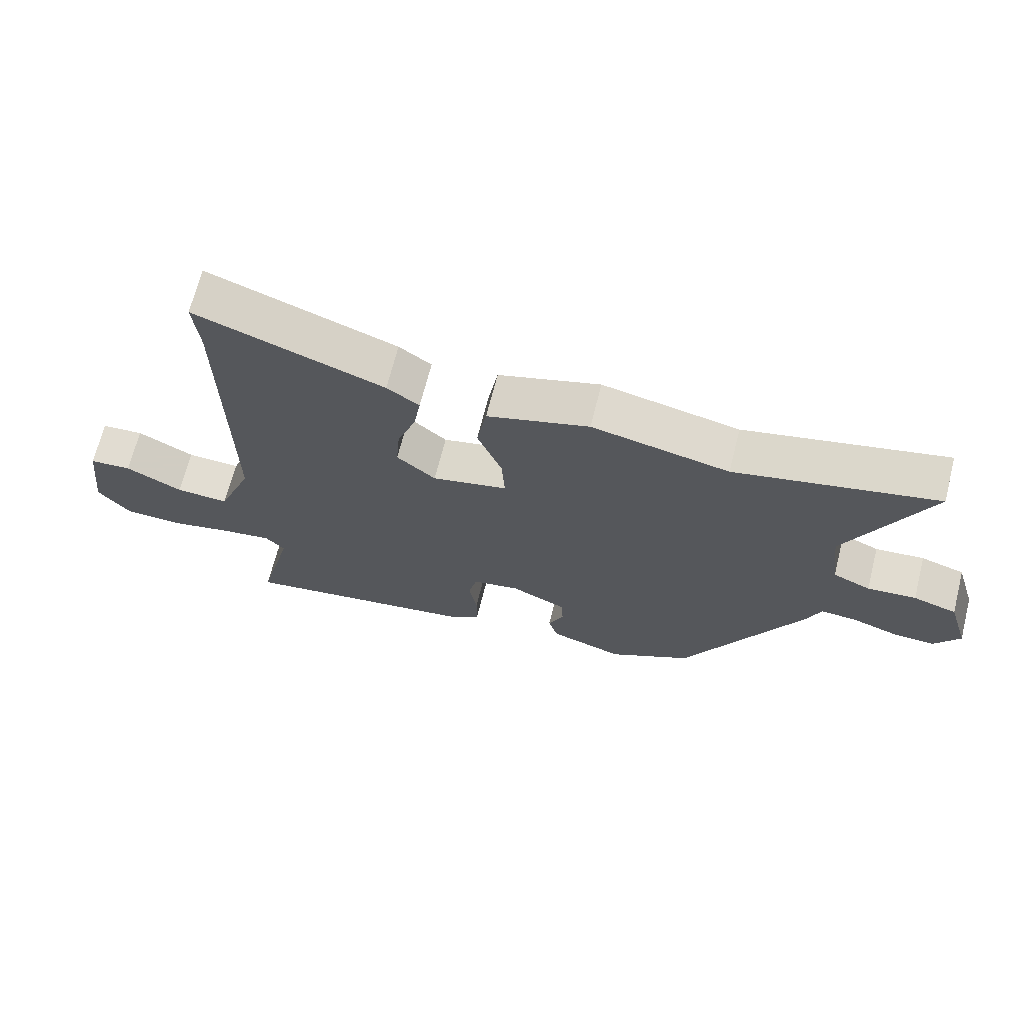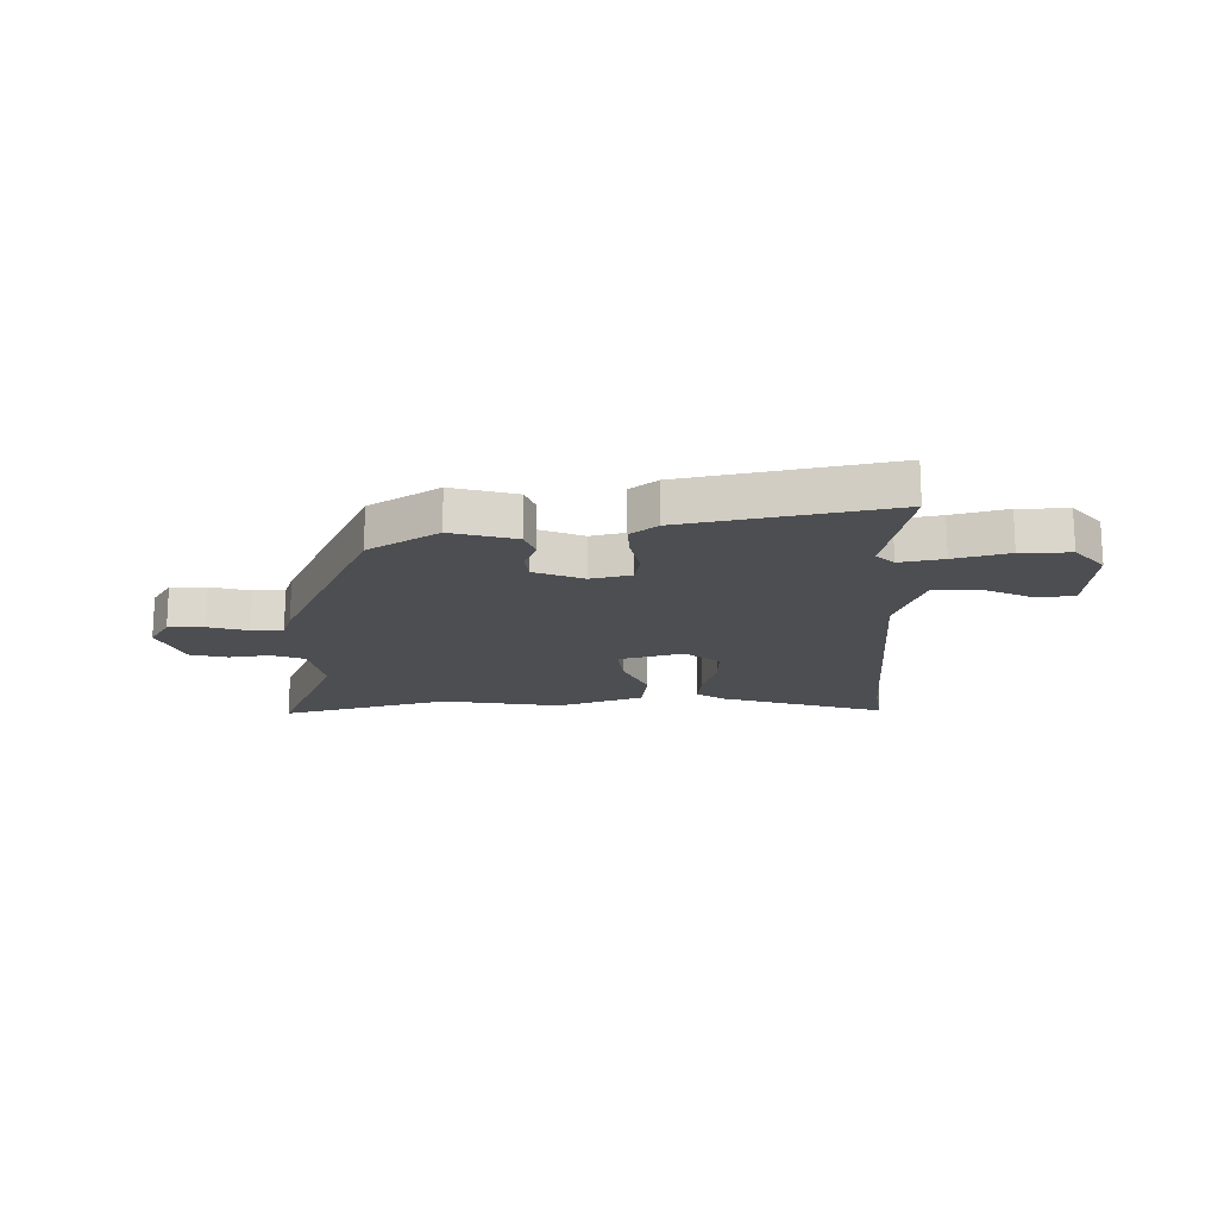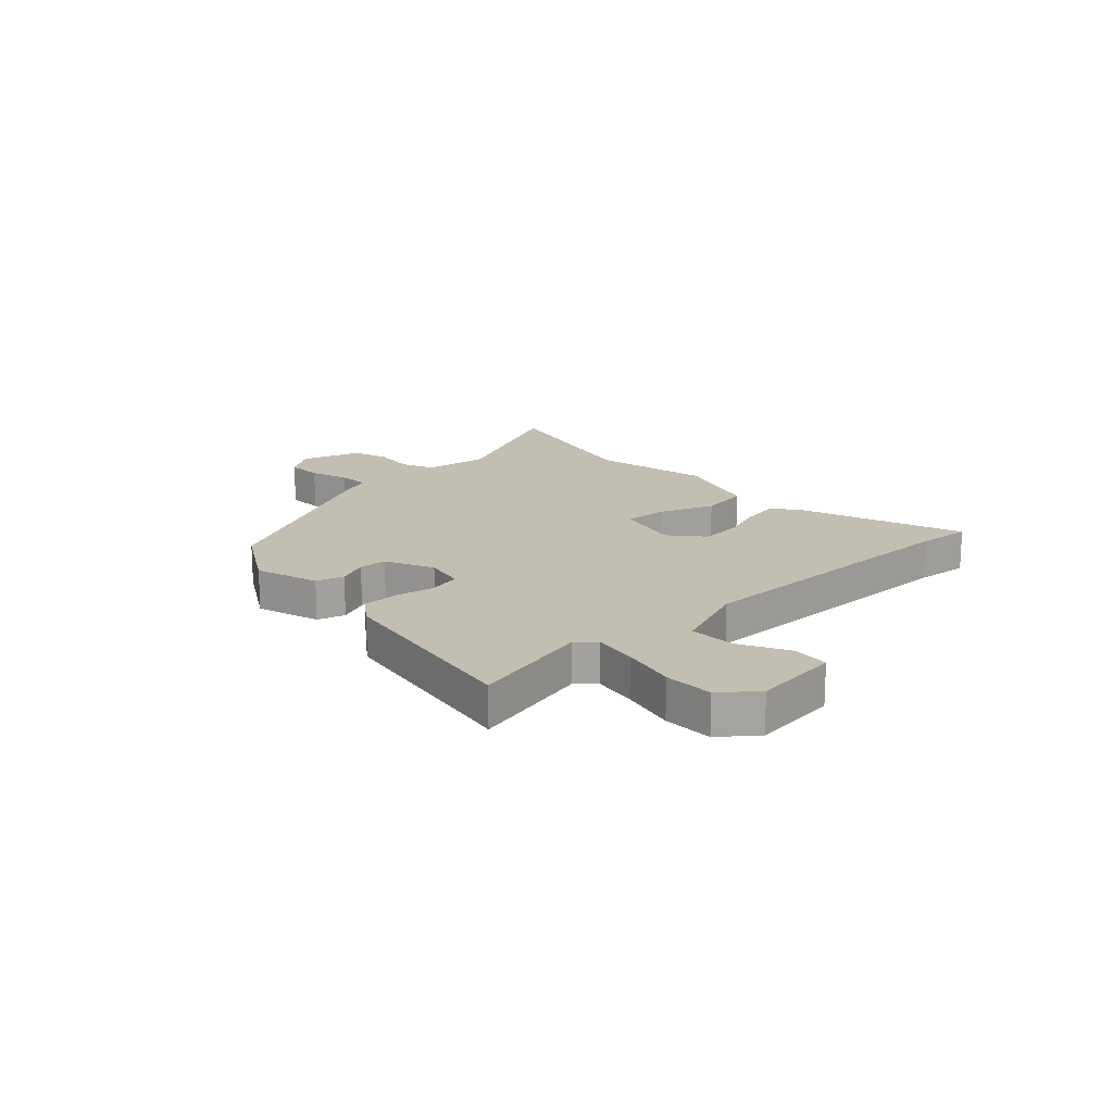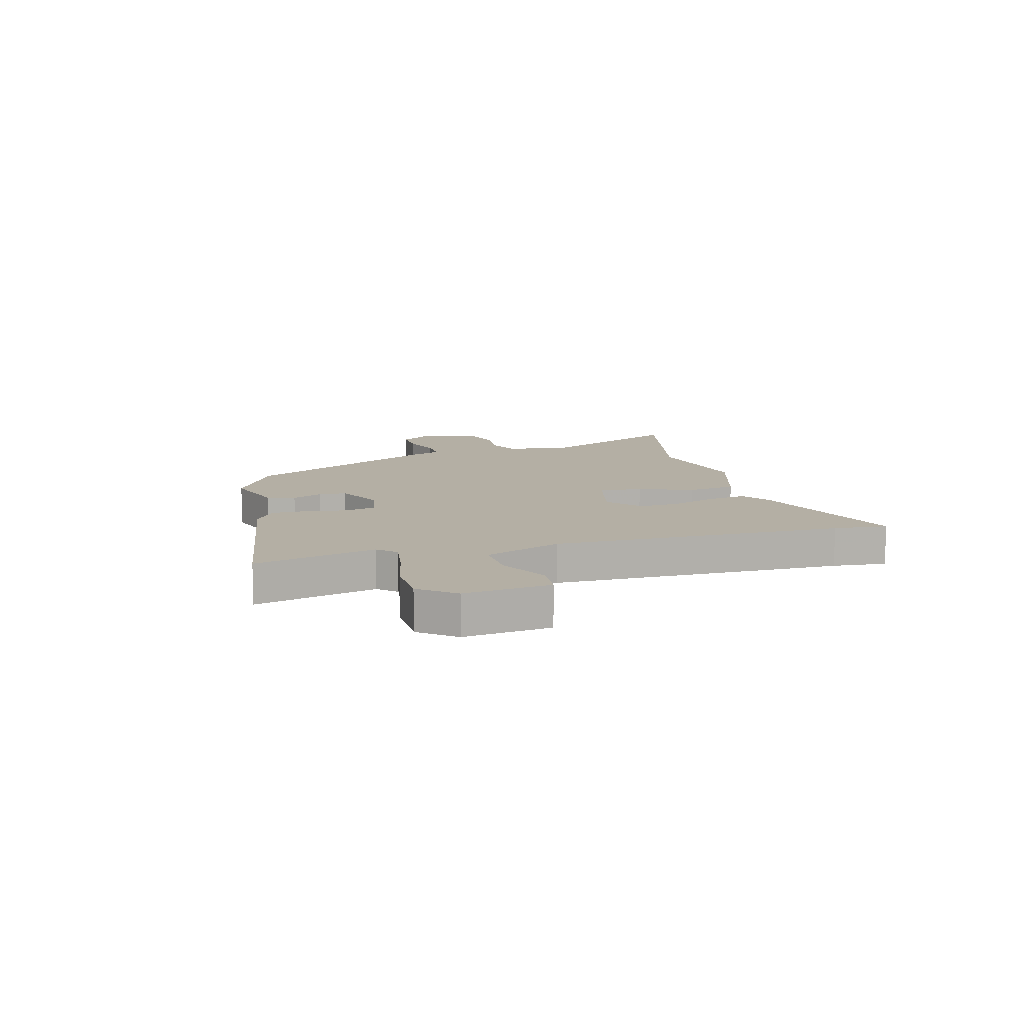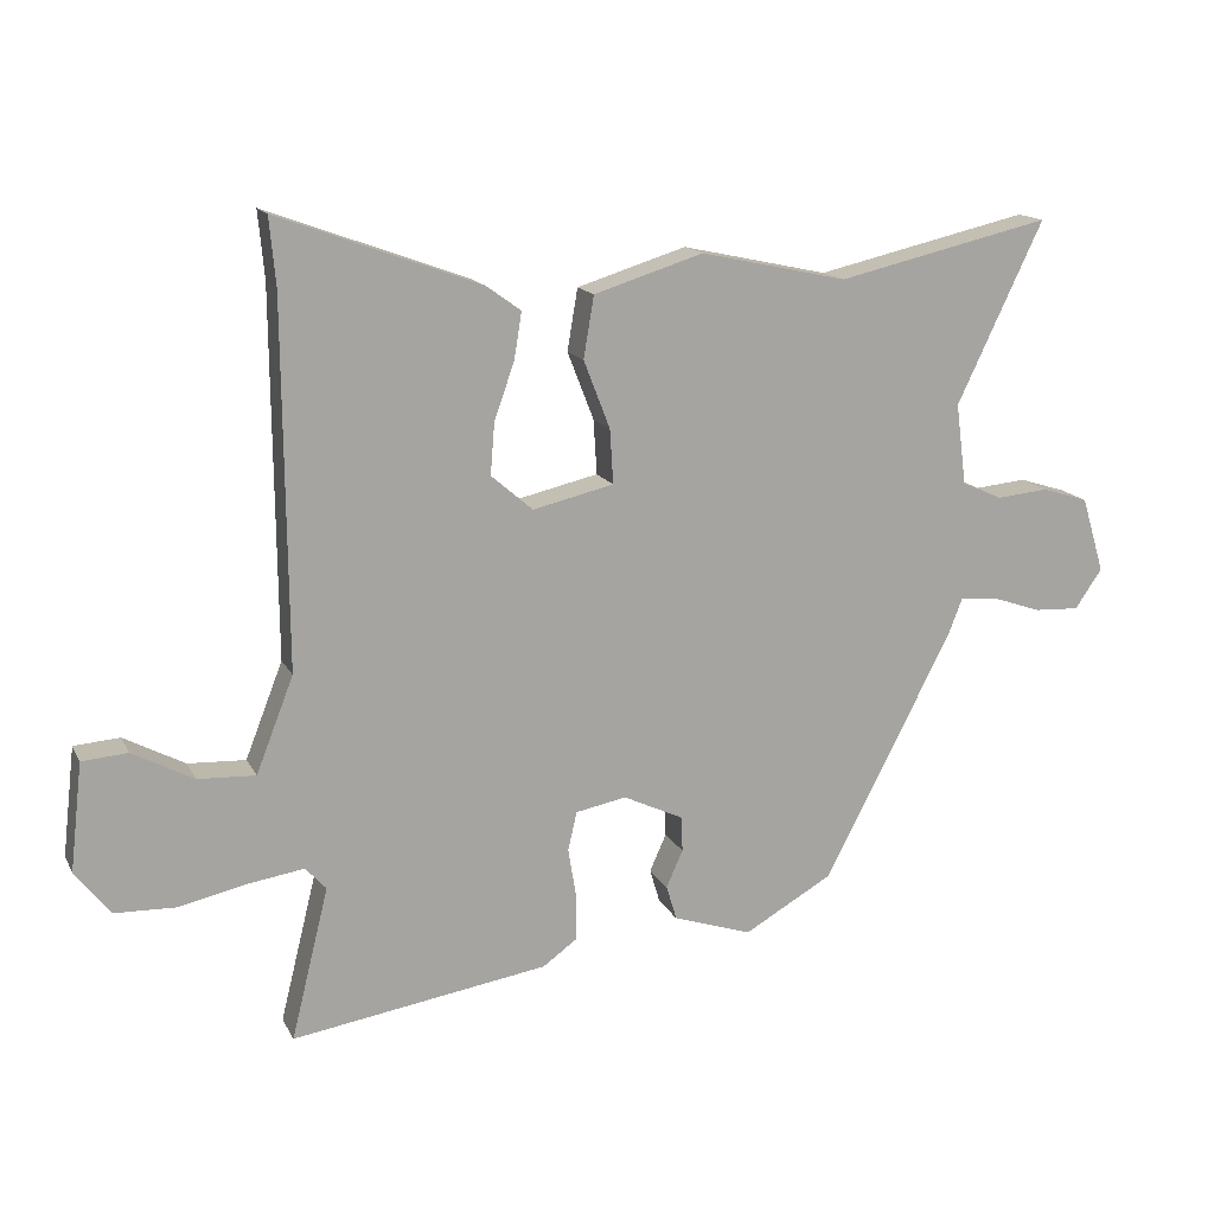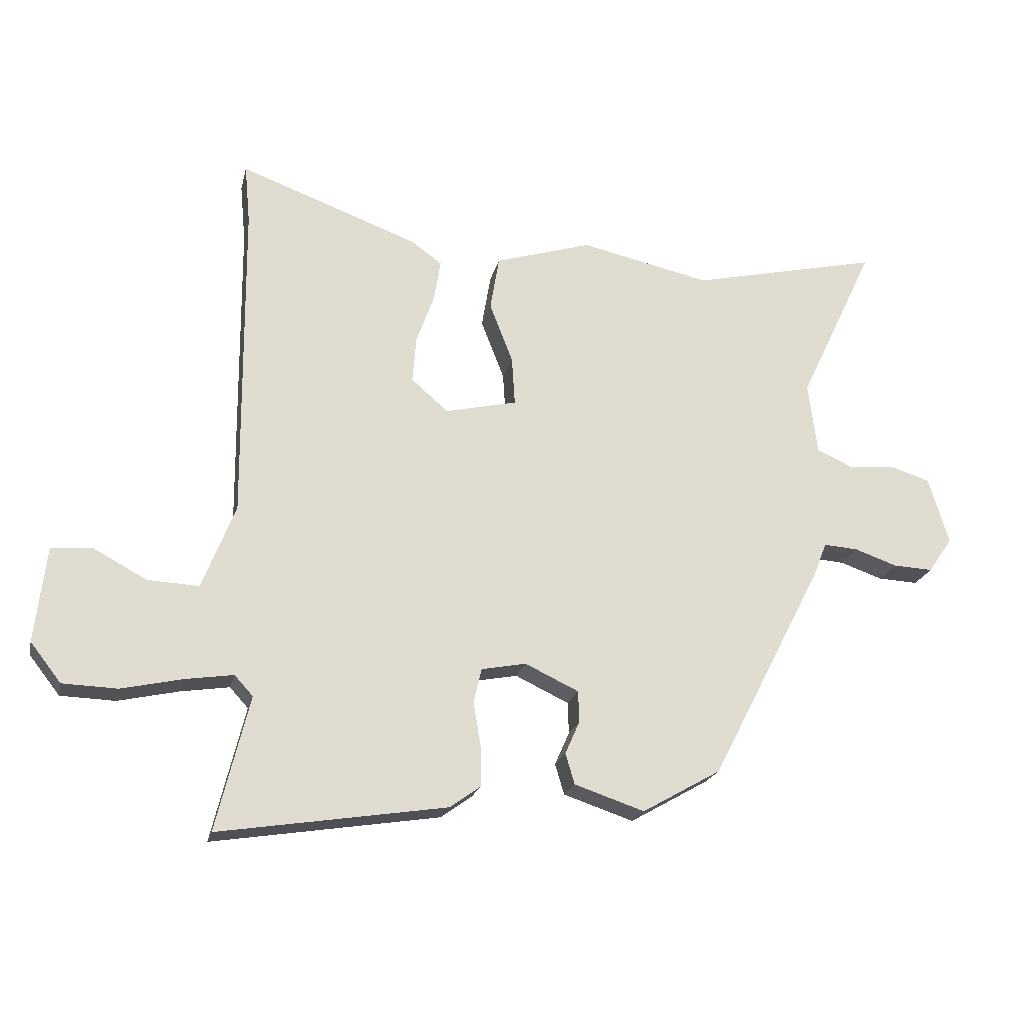
<metadata>
{"format":"obj","ext":"obj","renderer":"f3d","projection":"perspective","resolution":1024,"background":"white","views":[{"elev":68.3,"azim":14.2,"up":"+Z"},{"elev":-17.0,"azim":-176.2,"up":"+Y"},{"elev":17.5,"azim":-132.6,"up":"+Y"},{"elev":11.3,"azim":-105.2,"up":"+Y"},{"elev":15.2,"azim":-19.2,"up":"+Z"},{"elev":-20.9,"azim":-12.7,"up":"+Z"}]}
</metadata>
<code>
v 0.306 0.07 -0.435
v 0.178 0.07 -0.508
v 0.064 0.07 -0.47
v 0.049 0.07 -0.42
v 0.073 0.07 -0.366
v 0.071 0.07 -0.315
v -0.016 0.07 -0.274
v -0.089 0.07 -0.288
v -0.102 0.07 -0.344
v -0.09 0.07 -0.417
v -0.09 0.07 -0.482
v -0.14 0.07 -0.518
v -0.51 0.07 -0.576
v -0.456 0.07 -0.357
v -0.486 0.07 -0.324
v -0.565 0.07 -0.336
v -0.664 0.07 -0.358
v -0.753 0.07 -0.355
v -0.803 0.07 -0.291
v -0.785 0.07 -0.135
v -0.719 0.07 -0.13
v -0.631 0.07 -0.177
v -0.548 0.07 -0.181
v -0.494 0.07 -0.043
v -0.498 0.07 0.482
v -0.507 0.07 0.579
v -0.215 0.07 0.472
v -0.165 0.07 0.436
v -0.176 0.07 0.368
v -0.205 0.07 0.287
v -0.211 0.07 0.212
v -0.151 0.07 0.16
v -0.034 0.07 0.187
v -0.039 0.07 0.266
v -0.077 0.07 0.364
v -0.062 0.07 0.453
v 0.096 0.07 0.502
v 0.308 0.07 0.456
v 0.617 0.07 0.527
v 0.493 0.07 0.266
v 0.508 0.07 0.149
v 0.566 0.07 0.123
v 0.641 0.07 0.13
v 0.708 0.07 0.109
v 0.741 0.07 0
v 0.702 0.07 -0.057
v 0.637 0.07 -0.054
v 0.567 0.07 -0.03
v 0.511 0.07 -0.026
v 0.49 0.07 -0.08
v 0.306 0 -0.435
v 0.178 0 -0.508
v 0.064 0 -0.47
v 0.049 0 -0.42
v 0.073 0 -0.366
v 0.071 0 -0.315
v -0.016 0 -0.274
v -0.089 0 -0.288
v -0.102 0 -0.344
v -0.09 0 -0.417
v -0.09 0 -0.482
v -0.14 0 -0.518
v -0.51 0 -0.576
v -0.456 0 -0.357
v -0.486 0 -0.324
v -0.565 0 -0.336
v -0.664 0 -0.358
v -0.753 0 -0.355
v -0.803 0 -0.291
v -0.785 0 -0.135
v -0.719 0 -0.13
v -0.631 0 -0.177
v -0.548 0 -0.181
v -0.494 0 -0.043
v -0.498 0 0.482
v -0.507 0 0.579
v -0.215 0 0.472
v -0.165 0 0.436
v -0.176 0 0.368
v -0.205 0 0.287
v -0.211 0 0.212
v -0.151 0 0.16
v -0.034 0 0.187
v -0.039 0 0.266
v -0.077 0 0.364
v -0.062 0 0.453
v 0.096 0 0.502
v 0.308 0 0.456
v 0.617 0 0.527
v 0.493 0 0.266
v 0.508 0 0.149
v 0.566 0 0.123
v 0.641 0 0.13
v 0.708 0 0.109
v 0.741 0 0
v 0.702 0 -0.057
v 0.637 0 -0.054
v 0.567 0 -0.03
v 0.511 0 -0.026
v 0.49 0 -0.08
f 3 4 5
f 2 3 5
f 1 2 5
f 50 1 5
f 49 50 5
f 46 47 48
f 45 46 48
f 44 45 48
f 43 44 48
f 42 43 48
f 41 42 48 49
f 49 5 6
f 41 49 6
f 40 41 6
f 40 6 7
f 39 40 7
f 38 39 7
f 36 37 38
f 35 36 38
f 34 35 38
f 33 34 38
f 28 29 30
f 27 28 30
f 26 27 30
f 25 26 30
f 24 25 30 31
f 23 24 31 32
f 20 21 22
f 19 20 22
f 18 19 22
f 17 18 22
f 16 17 22
f 15 16 22 23
f 23 32 33
f 15 23 33
f 14 15 33
f 12 13 14
f 11 12 14
f 10 11 14
f 9 10 14
f 38 7 8
f 33 38 8
f 14 33 8
f 8 9 14
f 55 54 53
f 55 53 52
f 55 52 51
f 55 51 100
f 55 100 99
f 98 97 96
f 98 96 95
f 98 95 94
f 98 94 93
f 98 93 92
f 99 98 92 91
f 56 55 99
f 56 99 91
f 56 91 90
f 57 56 90
f 57 90 89
f 57 89 88
f 88 87 86
f 88 86 85
f 88 85 84
f 88 84 83
f 80 79 78
f 80 78 77
f 80 77 76
f 80 76 75
f 81 80 75 74
f 82 81 74 73
f 72 71 70
f 72 70 69
f 72 69 68
f 72 68 67
f 72 67 66
f 73 72 66 65
f 83 82 73
f 83 73 65
f 83 65 64
f 64 63 62
f 64 62 61
f 64 61 60
f 64 60 59
f 58 57 88
f 58 88 83
f 58 83 64
f 64 59 58
f 1 51 52 2
f 2 52 53 3
f 3 53 54 4
f 4 54 55 5
f 5 55 56 6
f 6 56 57 7
f 7 57 58 8
f 8 58 59 9
f 9 59 60 10
f 10 60 61 11
f 11 61 62 12
f 12 62 63 13
f 13 63 64 14
f 14 64 65 15
f 15 65 66 16
f 16 66 67 17
f 17 67 68 18
f 18 68 69 19
f 19 69 70 20
f 20 70 71 21
f 21 71 72 22
f 22 72 73 23
f 23 73 74 24
f 24 74 75 25
f 25 75 76 26
f 26 76 77 27
f 27 77 78 28
f 28 78 79 29
f 29 79 80 30
f 30 80 81 31
f 31 81 82 32
f 32 82 83 33
f 33 83 84 34
f 34 84 85 35
f 35 85 86 36
f 36 86 87 37
f 37 87 88 38
f 38 88 89 39
f 39 89 90 40
f 40 90 91 41
f 41 91 92 42
f 42 92 93 43
f 43 93 94 44
f 44 94 95 45
f 45 95 96 46
f 46 96 97 47
f 47 97 98 48
f 48 98 99 49
f 49 99 100 50
f 50 100 51 1

</code>
